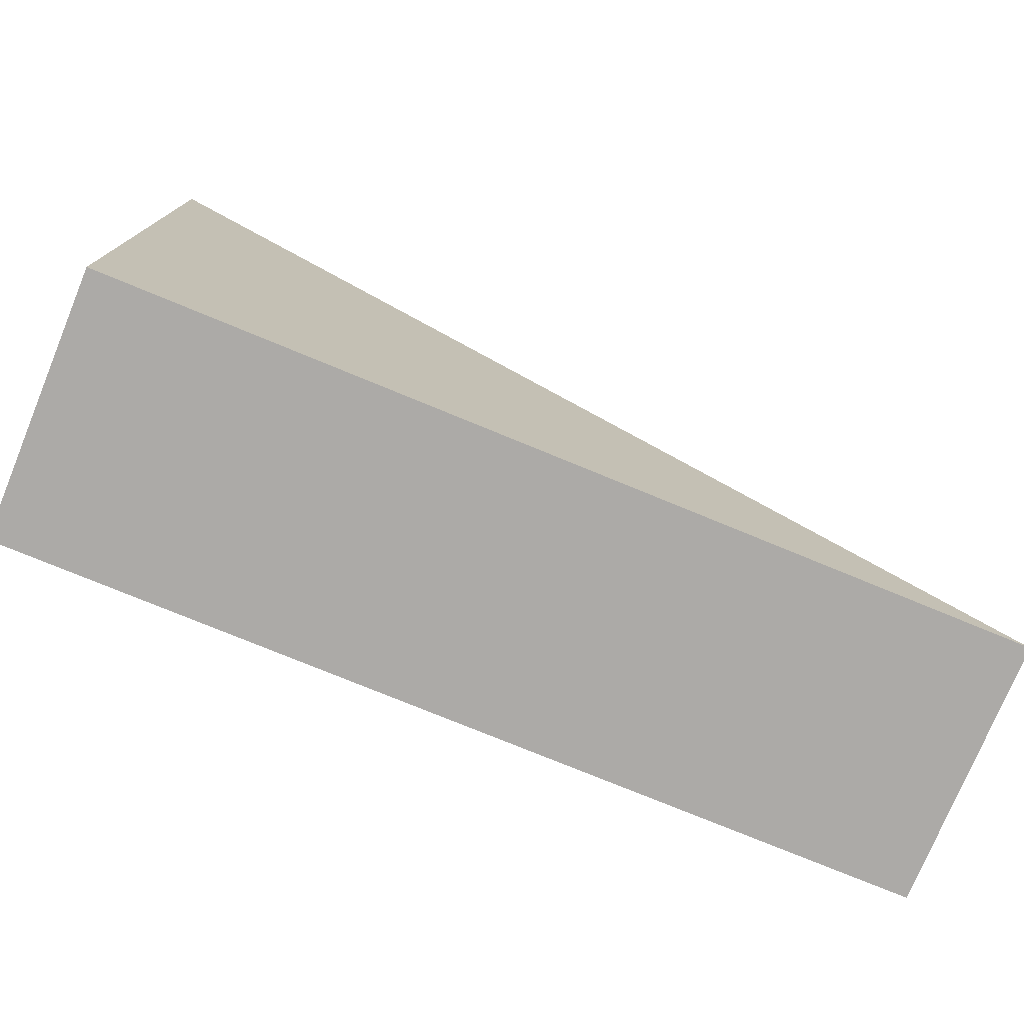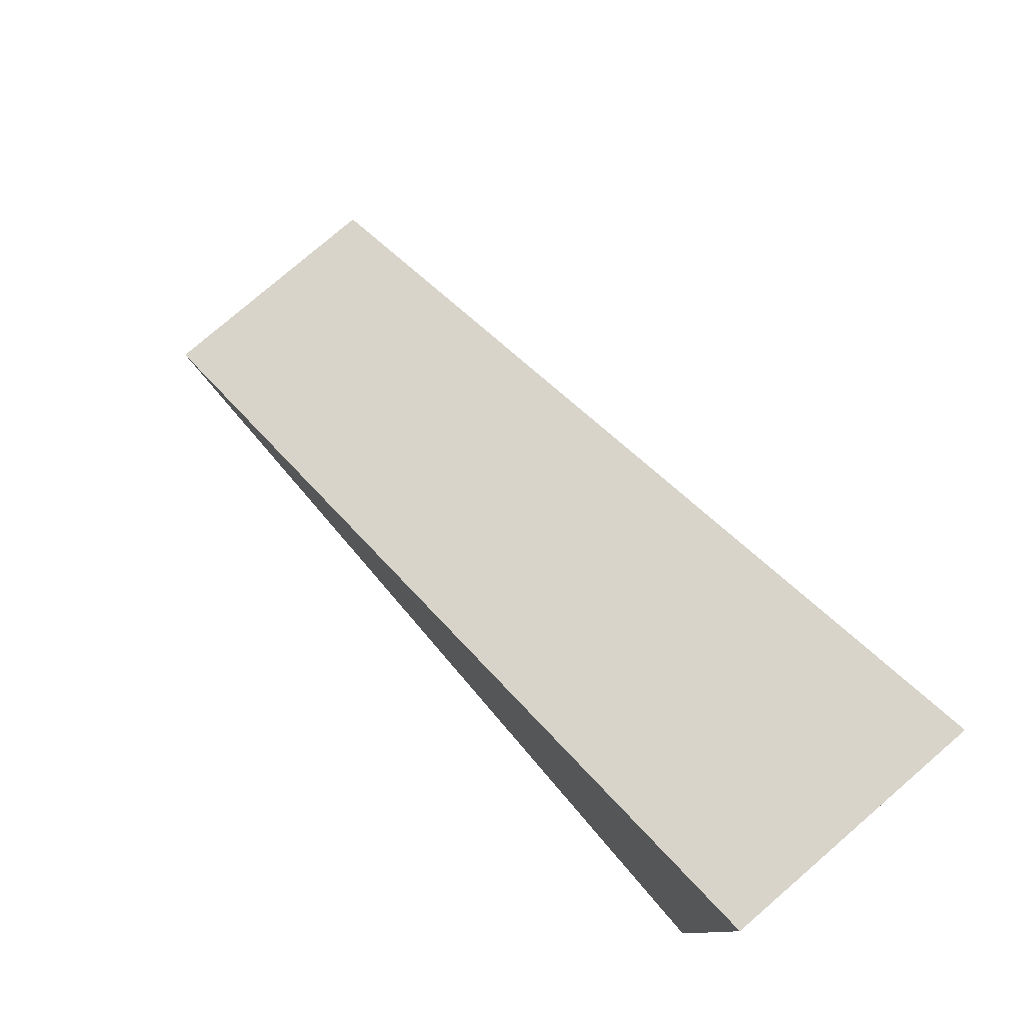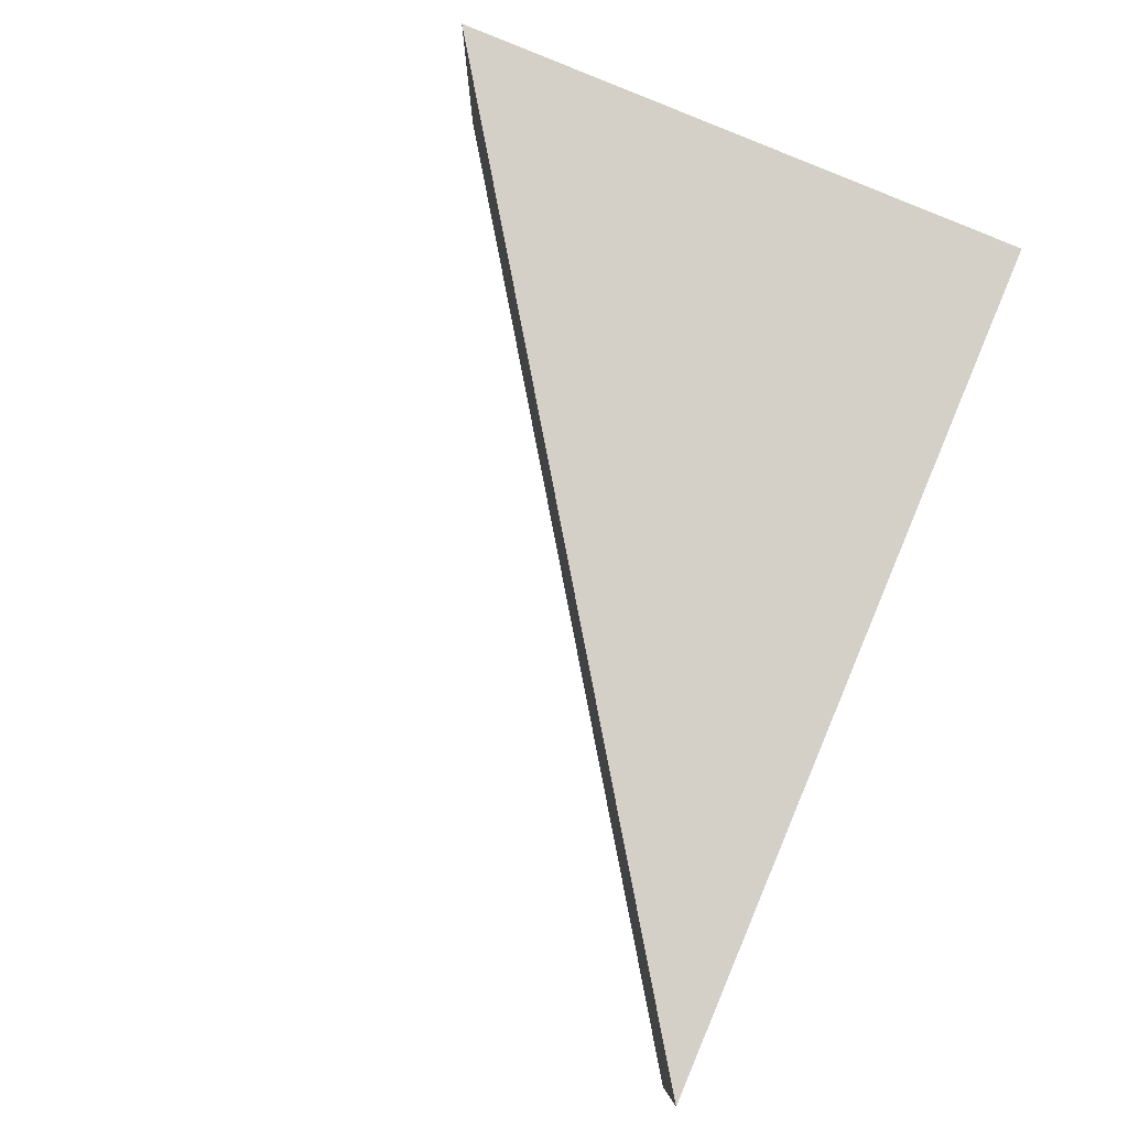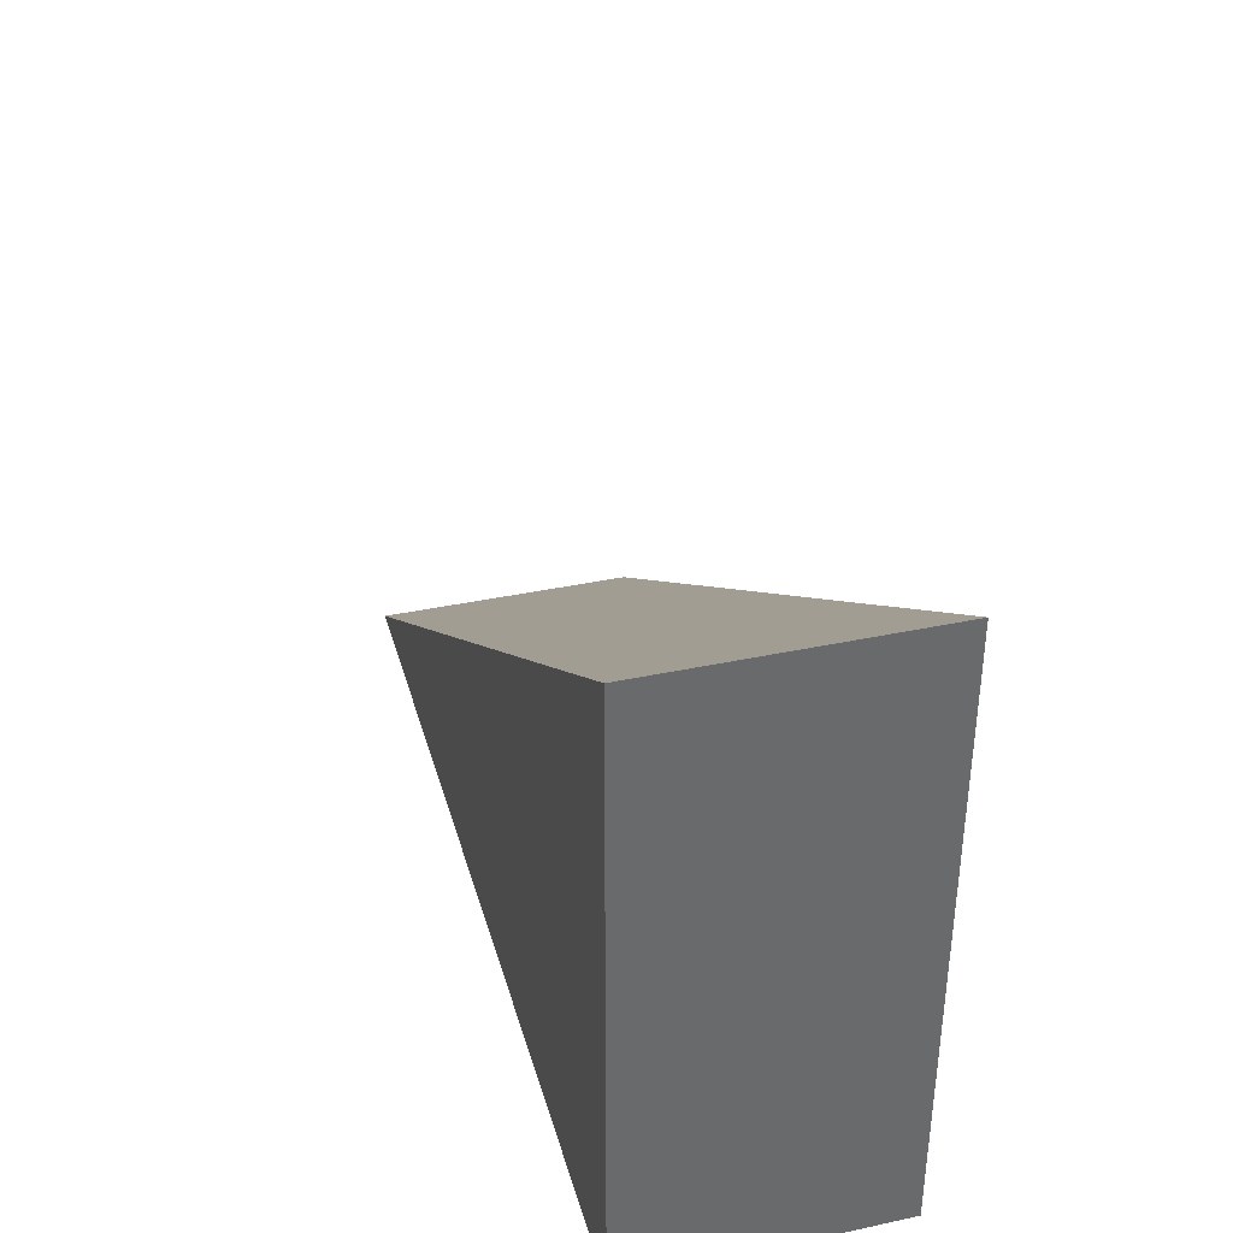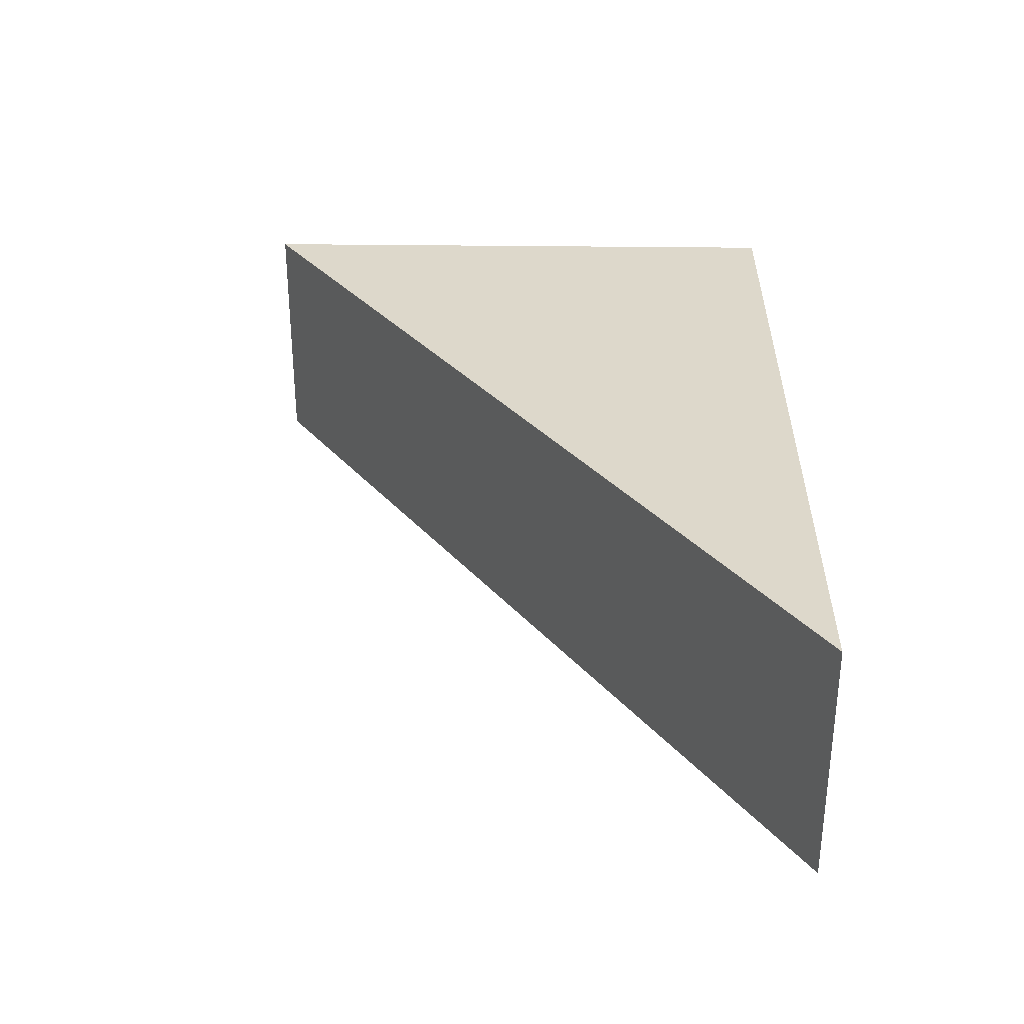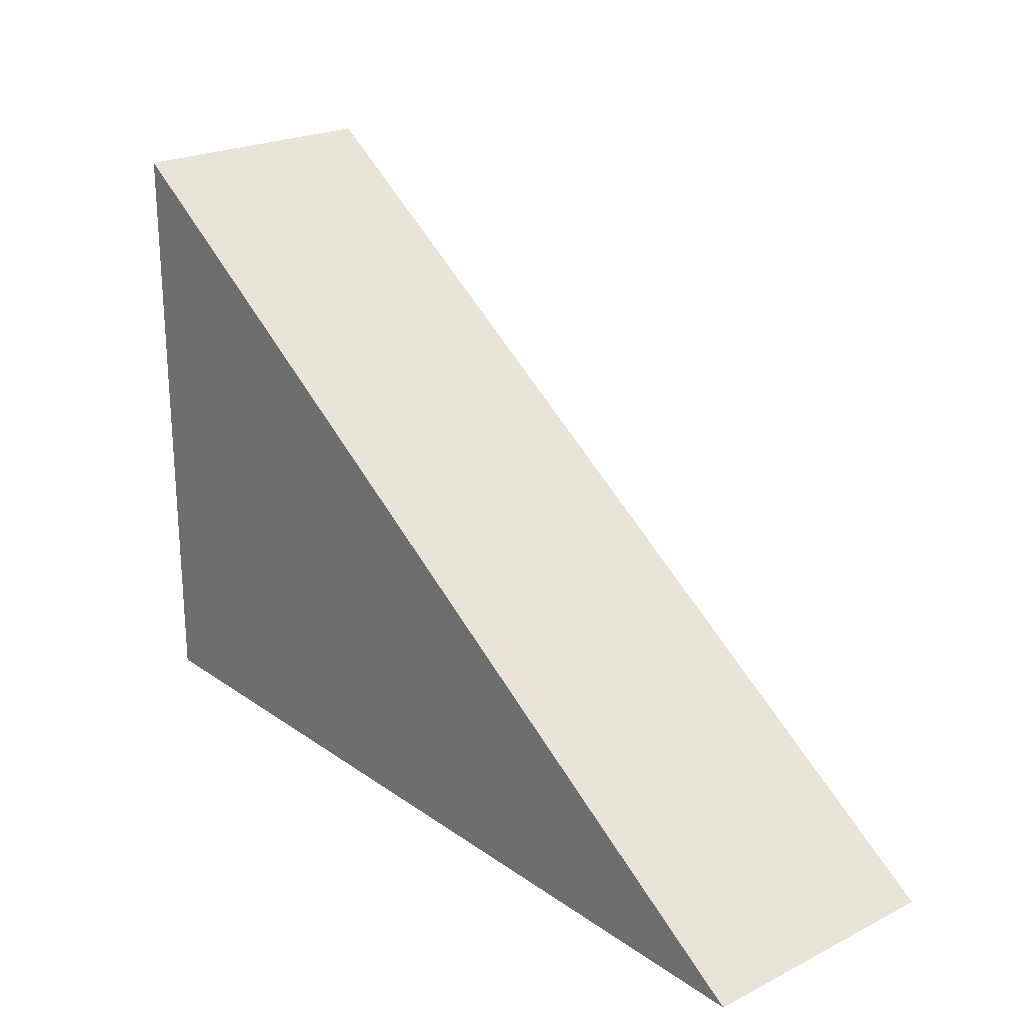
<metadata>
{"format":"obj","ext":"obj","renderer":"f3d","projection":"perspective","resolution":1024,"background":"white","views":[{"elev":-76.0,"azim":157.6,"up":"+Y"},{"elev":78.4,"azim":49.3,"up":"+Y"},{"elev":79.9,"azim":-66.9,"up":"+Z"},{"elev":37.4,"azim":74.7,"up":"+Y"},{"elev":31.4,"azim":-88.9,"up":"+Z"},{"elev":23.0,"azim":-130.3,"up":"+Y"}]}
</metadata>
<code>
g Ramp_10_default1
v 479 -129.6 69.12
v 479 -129.6 125.1
v 479 5e-06 69.12
v 479 5e-06 125.1
v 287 -130 69.12
v 287 -130 125.1
g Ramp_10_group116 Ramp_10_group118 Ramp_10_pCube141 Ramp_10_polySurface1 group308
f 4 2 1 3
f 2 6 5 1
f 6 2 4
f 5 6 4 3
f 3 1 5

</code>
